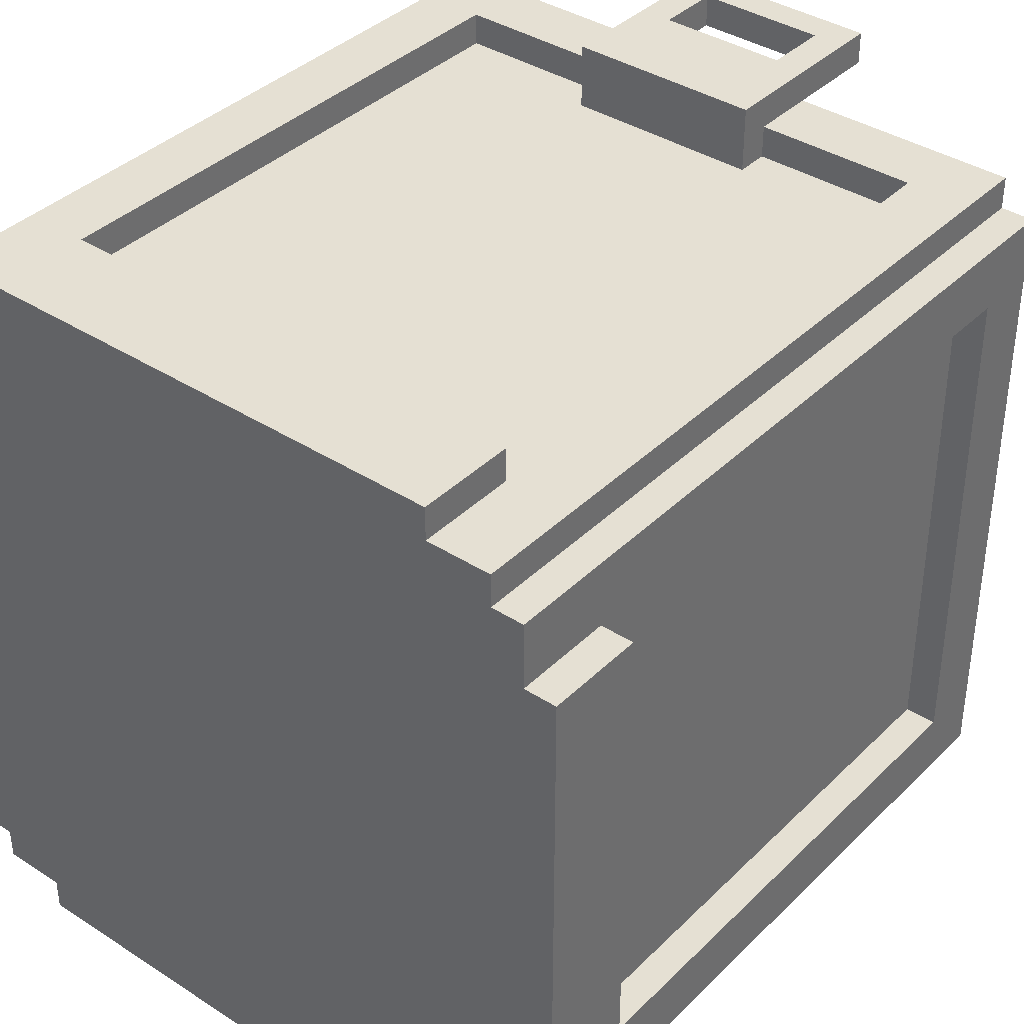
<metadata>
{"format":"obj","ext":"obj","renderer":"f3d","projection":"perspective","resolution":1024,"background":"white","views":[{"elev":38.1,"azim":39.3,"up":"+Z"}]}
</metadata>
<code>
o
v 4.2 2 -4.7
v 4.2 2 -6.3
v 4.2 2.3 -4.7
v 4.2 2.3 -6.3
v 4.3 2 -4.5
v 4.3 2 -4.7
v 4.3 2 -6.3
v 4.3 2 -6.5
v 4.3 2.3 -4.7
v 4.3 2.3 -6.3
v 4.3 3 -4.5
v 4.3 3 -4.7
v 4.3 3 -6.3
v 4.3 3 -6.5
v 4.3 3.1 -4.5
v 4.3 3.1 -4.7
v 4.3 3.1 -6.3
v 4.3 3.1 -6.5
v 4.3 3.2 -4.5
v 4.3 3.2 -4.7
v 4.3 3.2 -6.3
v 4.3 3.2 -6.5
v 4.3 4.1 -4.7
v 4.3 4.1 -6.3
v 4.3 4.3 -4.5
v 4.3 4.3 -6.5
v 4.4 2 -4.4
v 4.4 2 -4.5
v 4.4 2 -6.5
v 4.4 2 -6.6
v 4.4 2.3 -4.7
v 4.4 2.3 -6.3
v 4.4 3 -4.4
v 4.4 3 -4.5
v 4.4 3 -4.7
v 4.4 3 -6.3
v 4.4 3 -6.5
v 4.4 3 -6.6
v 4.4 3.1 -4.4
v 4.4 3.1 -4.5
v 4.4 3.1 -4.7
v 4.4 3.1 -6.3
v 4.4 3.1 -6.5
v 4.4 3.1 -6.6
v 4.4 3.2 -4.4
v 4.4 3.2 -4.5
v 4.4 3.2 -4.7
v 4.4 3.2 -6.3
v 4.4 3.2 -6.5
v 4.4 3.2 -6.6
v 4.4 4.1 -4.7
v 4.4 4.1 -6.3
v 4.4 4.3 -4.4
v 4.4 4.3 -4.5
v 4.4 4.3 -6.5
v 4.4 4.3 -6.6
v 4.6 2 -4.3
v 4.6 2 -4.4
v 4.6 2 -6.6
v 4.6 2 -6.7
v 4.6 2.3 -4.3
v 4.6 2.3 -4.4
v 4.6 2.3 -6.6
v 4.6 2.3 -6.7
v 4.6 4.3 -4.7
v 4.6 4.3 -6.3
v 4.6 4.4 -4.7
v 4.6 4.4 -6.3
v 4.8 4.4 -4.9
v 4.8 4.4 -6.1
v 4.8 4.5 -4.9
v 4.8 4.5 -6.1
v 5.1 4 -4.3
v 5.1 4 -4.5
v 5.1 4 -6.5
v 5.1 4 -6.7
v 5.1 4.1 -4.4
v 5.1 4.1 -4.5
v 5.1 4.1 -6.5
v 5.1 4.1 -6.6
v 5.1 4.3 -4.3
v 5.1 4.3 -4.4
v 5.1 4.3 -6.6
v 5.1 4.3 -6.7
v 5.1 4.6 -4.3
v 5.1 4.6 -4.4
v 5.1 4.6 -6.6
v 5.1 4.6 -6.7
v 5.6 4.3 -4.3
v 5.6 4.3 -4.4
v 5.6 4.3 -6.6
v 5.6 4.3 -6.7
v 5.6 4.5 -4.3
v 5.6 4.5 -4.4
v 5.6 4.5 -6.6
v 5.6 4.5 -6.7
v 5.9 4.3 -5
v 5.9 4.3 -6
v 5.9 4.4 -5
v 5.9 4.4 -6
v 5.9 4.5 -5
v 5.9 4.5 -6
v 6.2 2.3 -4.4
v 6.2 2.3 -4.5
v 6.2 2.3 -6.5
v 6.2 2.3 -6.6
v 6.2 3 -4.4
v 6.2 3 -4.5
v 6.2 3 -6.5
v 6.2 3 -6.6
v 6.2 3.1 -4.4
v 6.2 3.1 -4.5
v 6.2 3.1 -6.5
v 6.2 3.1 -6.6
v 6.2 3.2 -4.4
v 6.2 3.2 -4.5
v 6.2 3.2 -6.5
v 6.2 3.2 -6.6
v 6.2 4.1 -4.4
v 6.2 4.1 -4.5
v 6.2 4.1 -6.5
v 6.2 4.1 -6.6
v 4.6 2.3 -4.4
v 4.6 2.3 -4.5
v 4.6 2.3 -6.5
v 4.6 2.3 -6.6
v 4.6 3 -4.4
v 4.6 3 -4.5
v 4.6 3 -6.5
v 4.6 3 -6.6
v 4.6 3.1 -4.4
v 4.6 3.1 -4.5
v 4.6 3.1 -6.5
v 4.6 3.1 -6.6
v 4.6 3.2 -4.4
v 4.6 3.2 -4.5
v 4.6 3.2 -6.5
v 4.6 3.2 -6.6
v 4.6 4.1 -4.4
v 4.6 4.1 -4.5
v 4.6 4.1 -6.5
v 4.6 4.1 -6.6
v 4.9 4.3 -5
v 4.9 4.3 -6
v 4.9 4.4 -5
v 4.9 4.4 -6
v 4.9 4.5 -5
v 4.9 4.5 -6
v 5.2 4.3 -4.3
v 5.2 4.3 -4.4
v 5.2 4.3 -6.6
v 5.2 4.3 -6.7
v 5.2 4.5 -4.3
v 5.2 4.5 -4.4
v 5.2 4.5 -6.6
v 5.2 4.5 -6.7
v 5.7 4 -4.3
v 5.7 4 -4.5
v 5.7 4 -6.5
v 5.7 4 -6.7
v 5.7 4.1 -4.4
v 5.7 4.1 -4.5
v 5.7 4.1 -6.5
v 5.7 4.1 -6.6
v 5.7 4.3 -4.3
v 5.7 4.3 -4.4
v 5.7 4.3 -6.6
v 5.7 4.3 -6.7
v 5.7 4.6 -4.3
v 5.7 4.6 -4.4
v 5.7 4.6 -6.6
v 5.7 4.6 -6.7
v 6 4.4 -4.9
v 6 4.4 -6.1
v 6 4.5 -4.9
v 6 4.5 -6.1
v 6.2 2 -4.3
v 6.2 2 -4.4
v 6.2 2 -6.6
v 6.2 2 -6.7
v 6.2 2.3 -4.3
v 6.2 2.3 -4.4
v 6.2 2.3 -6.6
v 6.2 2.3 -6.7
v 6.2 4.3 -4.7
v 6.2 4.3 -6.3
v 6.2 4.4 -4.7
v 6.2 4.4 -6.3
v 6.4 2 -4.4
v 6.4 2 -4.5
v 6.4 2 -6.5
v 6.4 2 -6.6
v 6.4 2.3 -4.7
v 6.4 2.3 -6.3
v 6.4 3 -4.4
v 6.4 3 -4.5
v 6.4 3 -4.7
v 6.4 3 -6.3
v 6.4 3 -6.5
v 6.4 3 -6.6
v 6.4 3.1 -4.4
v 6.4 3.1 -4.5
v 6.4 3.1 -4.7
v 6.4 3.1 -6.3
v 6.4 3.1 -6.5
v 6.4 3.1 -6.6
v 6.4 3.2 -4.4
v 6.4 3.2 -4.5
v 6.4 3.2 -4.7
v 6.4 3.2 -6.3
v 6.4 3.2 -6.5
v 6.4 3.2 -6.6
v 6.4 4.1 -4.7
v 6.4 4.1 -6.3
v 6.4 4.3 -4.4
v 6.4 4.3 -4.5
v 6.4 4.3 -6.5
v 6.4 4.3 -6.6
v 6.5 2 -4.5
v 6.5 2 -4.7
v 6.5 2 -6.3
v 6.5 2 -6.5
v 6.5 2.3 -4.7
v 6.5 2.3 -6.3
v 6.5 3 -4.5
v 6.5 3 -4.7
v 6.5 3 -6.3
v 6.5 3 -6.5
v 6.5 3.1 -4.5
v 6.5 3.1 -4.7
v 6.5 3.1 -6.3
v 6.5 3.1 -6.5
v 6.5 3.2 -4.5
v 6.5 3.2 -4.7
v 6.5 3.2 -6.3
v 6.5 3.2 -6.5
v 6.5 4.1 -4.7
v 6.5 4.1 -6.3
v 6.5 4.3 -4.5
v 6.5 4.3 -6.5
v 6.6 2 -4.7
v 6.6 2 -6.3
v 6.6 2.3 -4.7
v 6.6 2.3 -6.3
v 4.6 2 -4.3
v 4.6 2.3 -4.3
v 5.1 4 -4.3
v 5.1 4.3 -4.3
v 5.1 4.6 -4.3
v 5.2 4.3 -4.3
v 5.2 4.5 -4.3
v 5.6 4.3 -4.3
v 5.6 4.5 -4.3
v 5.7 4 -4.3
v 5.7 4.3 -4.3
v 5.7 4.6 -4.3
v 6.2 2 -4.3
v 6.2 2.3 -4.3
v 4.4 2 -4.4
v 4.4 3 -4.4
v 4.4 3.1 -4.4
v 4.4 3.2 -4.4
v 4.4 4.3 -4.4
v 4.6 2 -4.4
v 4.6 2.3 -4.4
v 4.6 3 -4.4
v 4.6 3.1 -4.4
v 4.6 3.2 -4.4
v 4.6 4.1 -4.4
v 5.1 4.1 -4.4
v 5.1 4.3 -4.4
v 5.7 4.1 -4.4
v 5.7 4.3 -4.4
v 6.2 2 -4.4
v 6.2 2.3 -4.4
v 6.2 3 -4.4
v 6.2 3.1 -4.4
v 6.2 3.2 -4.4
v 6.2 4.1 -4.4
v 6.4 2 -4.4
v 6.4 3 -4.4
v 6.4 3.1 -4.4
v 6.4 3.2 -4.4
v 6.4 4.3 -4.4
v 4.3 2 -4.5
v 4.3 3 -4.5
v 4.3 3.1 -4.5
v 4.3 3.2 -4.5
v 4.3 4.3 -4.5
v 4.4 2 -4.5
v 4.4 3 -4.5
v 4.4 3.1 -4.5
v 4.4 3.2 -4.5
v 4.4 4.3 -4.5
v 4.6 2.3 -4.5
v 4.6 3 -4.5
v 4.6 3.1 -4.5
v 4.6 3.2 -4.5
v 4.6 4.1 -4.5
v 5.1 4 -4.5
v 5.1 4.1 -4.5
v 5.7 4 -4.5
v 5.7 4.1 -4.5
v 6.2 2.3 -4.5
v 6.2 3 -4.5
v 6.2 3.1 -4.5
v 6.2 3.2 -4.5
v 6.2 4.1 -4.5
v 6.4 2 -4.5
v 6.4 3 -4.5
v 6.4 3.1 -4.5
v 6.4 3.2 -4.5
v 6.4 4.3 -4.5
v 6.5 2 -4.5
v 6.5 3 -4.5
v 6.5 3.1 -4.5
v 6.5 3.2 -4.5
v 6.5 4.3 -4.5
v 4.2 2 -4.7
v 4.2 2.3 -4.7
v 4.3 2 -4.7
v 4.3 2.3 -4.7
v 4.6 4.3 -4.7
v 4.6 4.4 -4.7
v 6.2 4.3 -4.7
v 6.2 4.4 -4.7
v 6.5 2 -4.7
v 6.5 2.3 -4.7
v 6.6 2 -4.7
v 6.6 2.3 -4.7
v 4.8 4.4 -4.9
v 4.8 4.5 -4.9
v 6 4.4 -4.9
v 6 4.5 -4.9
v 4.9 4.3 -6
v 4.9 4.4 -6
v 4.9 4.5 -6
v 5.9 4.3 -6
v 5.9 4.4 -6
v 5.9 4.5 -6
v 4.3 2.3 -6.3
v 4.3 3 -6.3
v 4.3 3.1 -6.3
v 4.3 3.2 -6.3
v 4.3 4.1 -6.3
v 4.4 2.3 -6.3
v 4.4 3 -6.3
v 4.4 3.1 -6.3
v 4.4 3.2 -6.3
v 4.4 4.1 -6.3
v 6.4 2.3 -6.3
v 6.4 3 -6.3
v 6.4 3.1 -6.3
v 6.4 3.2 -6.3
v 6.4 4.1 -6.3
v 6.5 2.3 -6.3
v 6.5 3 -6.3
v 6.5 3.1 -6.3
v 6.5 3.2 -6.3
v 6.5 4.1 -6.3
v 5.1 4.3 -6.6
v 5.1 4.6 -6.6
v 5.2 4.3 -6.6
v 5.2 4.5 -6.6
v 5.6 4.3 -6.6
v 5.6 4.5 -6.6
v 5.7 4.3 -6.6
v 5.7 4.6 -6.6
v 5.1 4.3 -4.4
v 5.1 4.6 -4.4
v 5.2 4.3 -4.4
v 5.2 4.5 -4.4
v 5.6 4.3 -4.4
v 5.6 4.5 -4.4
v 5.7 4.3 -4.4
v 5.7 4.6 -4.4
v 4.3 2.3 -4.7
v 4.3 3 -4.7
v 4.3 3.1 -4.7
v 4.3 3.2 -4.7
v 4.3 4.1 -4.7
v 4.4 2.3 -4.7
v 4.4 3 -4.7
v 4.4 3.1 -4.7
v 4.4 3.2 -4.7
v 4.4 4.1 -4.7
v 6.4 2.3 -4.7
v 6.4 3 -4.7
v 6.4 3.1 -4.7
v 6.4 3.2 -4.7
v 6.4 4.1 -4.7
v 6.5 2.3 -4.7
v 6.5 3 -4.7
v 6.5 3.1 -4.7
v 6.5 3.2 -4.7
v 6.5 4.1 -4.7
v 4.9 4.3 -5
v 4.9 4.4 -5
v 4.9 4.5 -5
v 5.9 4.3 -5
v 5.9 4.4 -5
v 5.9 4.5 -5
v 4.8 4.4 -6.1
v 4.8 4.5 -6.1
v 6 4.4 -6.1
v 6 4.5 -6.1
v 4.2 2 -6.3
v 4.2 2.3 -6.3
v 4.3 2 -6.3
v 4.3 2.3 -6.3
v 4.6 4.3 -6.3
v 4.6 4.4 -6.3
v 6.2 4.3 -6.3
v 6.2 4.4 -6.3
v 6.5 2 -6.3
v 6.5 2.3 -6.3
v 6.6 2 -6.3
v 6.6 2.3 -6.3
v 4.3 2 -6.5
v 4.3 3 -6.5
v 4.3 3.1 -6.5
v 4.3 3.2 -6.5
v 4.3 4.3 -6.5
v 4.4 2 -6.5
v 4.4 3 -6.5
v 4.4 3.1 -6.5
v 4.4 3.2 -6.5
v 4.4 4.3 -6.5
v 4.6 2.3 -6.5
v 4.6 3 -6.5
v 4.6 3.1 -6.5
v 4.6 3.2 -6.5
v 4.6 4.1 -6.5
v 5.1 4 -6.5
v 5.1 4.1 -6.5
v 5.7 4 -6.5
v 5.7 4.1 -6.5
v 6.2 2.3 -6.5
v 6.2 3 -6.5
v 6.2 3.1 -6.5
v 6.2 3.2 -6.5
v 6.2 4.1 -6.5
v 6.4 2 -6.5
v 6.4 3 -6.5
v 6.4 3.1 -6.5
v 6.4 3.2 -6.5
v 6.4 4.3 -6.5
v 6.5 2 -6.5
v 6.5 3 -6.5
v 6.5 3.1 -6.5
v 6.5 3.2 -6.5
v 6.5 4.3 -6.5
v 4.4 2 -6.6
v 4.4 3 -6.6
v 4.4 3.1 -6.6
v 4.4 3.2 -6.6
v 4.4 4.3 -6.6
v 4.6 2 -6.6
v 4.6 2.3 -6.6
v 4.6 3 -6.6
v 4.6 3.1 -6.6
v 4.6 3.2 -6.6
v 4.6 4.1 -6.6
v 5.1 4.1 -6.6
v 5.1 4.3 -6.6
v 5.7 4.1 -6.6
v 5.7 4.3 -6.6
v 6.2 2 -6.6
v 6.2 2.3 -6.6
v 6.2 3 -6.6
v 6.2 3.1 -6.6
v 6.2 3.2 -6.6
v 6.2 4.1 -6.6
v 6.4 2 -6.6
v 6.4 3 -6.6
v 6.4 3.1 -6.6
v 6.4 3.2 -6.6
v 6.4 4.3 -6.6
v 4.6 2 -6.7
v 4.6 2.3 -6.7
v 5.1 4 -6.7
v 5.1 4.3 -6.7
v 5.1 4.6 -6.7
v 5.2 4.3 -6.7
v 5.2 4.5 -6.7
v 5.6 4.3 -6.7
v 5.6 4.5 -6.7
v 5.7 4 -6.7
v 5.7 4.3 -6.7
v 5.7 4.6 -6.7
v 6.2 2 -6.7
v 6.2 2.3 -6.7
v 4.6 2 -4.3
v 6.2 2 -4.3
v 4.4 2 -4.4
v 4.6 2 -4.4
v 6.2 2 -4.4
v 6.4 2 -4.4
v 4.3 2 -4.5
v 4.4 2 -4.5
v 6.4 2 -4.5
v 6.5 2 -4.5
v 4.2 2 -4.7
v 4.3 2 -4.7
v 6.5 2 -4.7
v 6.6 2 -4.7
v 4.2 2 -6.3
v 4.3 2 -6.3
v 6.5 2 -6.3
v 6.6 2 -6.3
v 4.3 2 -6.5
v 4.4 2 -6.5
v 6.4 2 -6.5
v 6.5 2 -6.5
v 4.4 2 -6.6
v 4.6 2 -6.6
v 6.2 2 -6.6
v 6.4 2 -6.6
v 4.6 2 -6.7
v 6.2 2 -6.7
v 5.1 4 -4.3
v 5.7 4 -4.3
v 5.1 4 -4.5
v 5.7 4 -4.5
v 5.1 4 -6.5
v 5.7 4 -6.5
v 5.1 4 -6.7
v 5.7 4 -6.7
v 4.6 4.1 -4.4
v 5.1 4.1 -4.4
v 5.7 4.1 -4.4
v 6.2 4.1 -4.4
v 4.6 4.1 -4.5
v 5.1 4.1 -4.5
v 5.7 4.1 -4.5
v 6.2 4.1 -4.5
v 4.3 4.1 -4.7
v 4.4 4.1 -4.7
v 6.4 4.1 -4.7
v 6.5 4.1 -4.7
v 4.3 4.1 -6.3
v 4.4 4.1 -6.3
v 6.4 4.1 -6.3
v 6.5 4.1 -6.3
v 4.6 4.1 -6.5
v 5.1 4.1 -6.5
v 5.7 4.1 -6.5
v 6.2 4.1 -6.5
v 4.6 4.1 -6.6
v 5.1 4.1 -6.6
v 5.7 4.1 -6.6
v 6.2 4.1 -6.6
v 5.2 4.5 -4.3
v 5.6 4.5 -4.3
v 5.2 4.5 -4.4
v 5.6 4.5 -4.4
v 5.2 4.5 -6.6
v 5.6 4.5 -6.6
v 5.2 4.5 -6.7
v 5.6 4.5 -6.7
v 4.6 2.3 -4.3
v 6.2 2.3 -4.3
v 4.6 2.3 -4.4
v 6.2 2.3 -4.4
v 4.6 2.3 -4.5
v 6.2 2.3 -4.5
v 4.2 2.3 -4.7
v 4.3 2.3 -4.7
v 4.4 2.3 -4.7
v 6.4 2.3 -4.7
v 6.5 2.3 -4.7
v 6.6 2.3 -4.7
v 4.2 2.3 -6.3
v 4.3 2.3 -6.3
v 4.4 2.3 -6.3
v 6.4 2.3 -6.3
v 6.5 2.3 -6.3
v 6.6 2.3 -6.3
v 4.6 2.3 -6.5
v 6.2 2.3 -6.5
v 4.6 2.3 -6.6
v 6.2 2.3 -6.6
v 4.6 2.3 -6.7
v 6.2 2.3 -6.7
v 5.2 4.3 -4.3
v 5.6 4.3 -4.3
v 4.4 4.3 -4.4
v 5.1 4.3 -4.4
v 5.2 4.3 -4.4
v 5.6 4.3 -4.4
v 5.7 4.3 -4.4
v 6.4 4.3 -4.4
v 4.3 4.3 -4.5
v 4.4 4.3 -4.5
v 6.4 4.3 -4.5
v 6.5 4.3 -4.5
v 4.6 4.3 -4.7
v 6.2 4.3 -4.7
v 4.9 4.3 -5
v 5.9 4.3 -5
v 4.9 4.3 -6
v 5.9 4.3 -6
v 4.6 4.3 -6.3
v 6.2 4.3 -6.3
v 4.3 4.3 -6.5
v 4.4 4.3 -6.5
v 6.4 4.3 -6.5
v 6.5 4.3 -6.5
v 4.4 4.3 -6.6
v 5.1 4.3 -6.6
v 5.2 4.3 -6.6
v 5.6 4.3 -6.6
v 5.7 4.3 -6.6
v 6.4 4.3 -6.6
v 5.2 4.3 -6.7
v 5.6 4.3 -6.7
v 4.6 4.4 -4.7
v 6.2 4.4 -4.7
v 4.8 4.4 -4.9
v 6 4.4 -4.9
v 4.8 4.4 -6.1
v 6 4.4 -6.1
v 4.6 4.4 -6.3
v 6.2 4.4 -6.3
v 4.8 4.5 -4.9
v 6 4.5 -4.9
v 4.9 4.5 -5
v 5.9 4.5 -5
v 4.9 4.5 -6
v 5.9 4.5 -6
v 4.8 4.5 -6.1
v 6 4.5 -6.1
v 5.1 4.6 -4.3
v 5.7 4.6 -4.3
v 5.1 4.6 -4.4
v 5.7 4.6 -4.4
v 5.1 4.6 -6.6
v 5.7 4.6 -6.6
v 5.1 4.6 -6.7
v 5.7 4.6 -6.7
f 3 2 1
f 4 2 3
f 9 6 5
f 10 8 7
f 11 9 5
f 12 9 11
f 13 8 10
f 14 8 13
f 15 12 11
f 16 12 15
f 17 14 13
f 18 14 17
f 19 16 15
f 20 16 19
f 21 18 17
f 22 18 21
f 23 20 19
f 24 22 21
f 25 23 19
f 25 24 23
f 26 22 24
f 26 24 25
f 33 28 27
f 34 28 33
f 35 32 31
f 36 32 35
f 37 30 29
f 38 30 37
f 39 34 33
f 40 34 39
f 41 36 35
f 42 36 41
f 43 38 37
f 44 38 43
f 45 40 39
f 46 40 45
f 47 42 41
f 48 42 47
f 49 44 43
f 50 44 49
f 51 48 47
f 52 48 51
f 53 46 45
f 54 46 53
f 55 50 49
f 56 50 55
f 61 58 57
f 62 58 61
f 63 60 59
f 64 60 63
f 67 66 65
f 68 66 67
f 71 70 69
f 72 70 71
f 77 74 73
f 78 74 77
f 79 76 75
f 80 76 79
f 81 77 73
f 82 77 81
f 83 76 80
f 84 76 83
f 85 82 81
f 86 82 85
f 87 84 83
f 88 84 87
f 93 90 89
f 94 90 93
f 95 92 91
f 96 92 95
f 99 98 97
f 100 98 99
f 101 100 99
f 102 100 101
f 107 104 103
f 108 104 107
f 109 106 105
f 110 106 109
f 111 108 107
f 112 108 111
f 113 110 109
f 114 110 113
f 115 112 111
f 116 112 115
f 117 114 113
f 118 114 117
f 119 116 115
f 120 116 119
f 121 118 117
f 122 118 121
f 123 124 127
f 127 124 128
f 125 126 129
f 129 126 130
f 127 128 131
f 131 128 132
f 129 130 133
f 133 130 134
f 131 132 135
f 135 132 136
f 133 134 137
f 137 134 138
f 135 136 139
f 139 136 140
f 137 138 141
f 141 138 142
f 143 144 145
f 145 144 146
f 145 146 147
f 147 146 148
f 149 150 153
f 153 150 154
f 151 152 155
f 155 152 156
f 157 158 161
f 161 158 162
f 159 160 163
f 163 160 164
f 157 161 165
f 165 161 166
f 164 160 167
f 167 160 168
f 165 166 169
f 169 166 170
f 167 168 171
f 171 168 172
f 173 174 175
f 175 174 176
f 177 178 181
f 181 178 182
f 179 180 183
f 183 180 184
f 185 186 187
f 187 186 188
f 189 190 195
f 195 190 196
f 193 194 197
f 197 194 198
f 191 192 199
f 199 192 200
f 195 196 201
f 201 196 202
f 197 198 203
f 203 198 204
f 199 200 205
f 205 200 206
f 201 202 207
f 207 202 208
f 203 204 209
f 209 204 210
f 205 206 211
f 211 206 212
f 209 210 213
f 213 210 214
f 207 208 215
f 215 208 216
f 211 212 217
f 217 212 218
f 219 220 223
f 221 222 224
f 219 223 225
f 225 223 226
f 224 222 227
f 227 222 228
f 225 226 229
f 229 226 230
f 227 228 231
f 231 228 232
f 229 230 233
f 233 230 234
f 231 232 235
f 235 232 236
f 233 234 237
f 235 236 238
f 233 237 239
f 237 238 239
f 238 236 240
f 239 238 240
f 241 242 243
f 243 242 244
f 250 248 247
f 250 249 248
f 251 249 250
f 252 250 247
f 253 249 251
f 254 252 247
f 255 253 252
f 255 252 254
f 256 249 253
f 256 253 255
f 257 246 245
f 258 246 257
f 264 260 259
f 265 260 264
f 266 261 260
f 266 260 265
f 267 262 261
f 267 261 266
f 268 263 262
f 268 262 267
f 269 263 268
f 270 263 269
f 271 263 270
f 279 273 272
f 280 275 274
f 280 276 275
f 281 277 276
f 281 276 280
f 282 278 277
f 282 277 281
f 283 279 278
f 283 278 282
f 284 273 279
f 284 279 283
f 290 286 285
f 291 287 286
f 291 286 290
f 292 288 287
f 292 287 291
f 293 289 288
f 293 288 292
f 294 289 293
f 300 299 298
f 301 299 300
f 302 300 298
f 304 296 295
f 305 297 296
f 305 296 304
f 306 298 297
f 306 297 305
f 307 303 302
f 307 298 306
f 307 302 298
f 308 303 307
f 314 310 309
f 315 311 310
f 315 310 314
f 316 312 311
f 316 311 315
f 317 313 312
f 317 312 316
f 318 313 317
f 321 320 319
f 322 320 321
f 325 324 323
f 326 324 325
f 329 328 327
f 330 328 329
f 333 332 331
f 334 332 333
f 338 336 335
f 339 337 336
f 339 336 338
f 340 337 339
f 346 342 341
f 347 343 342
f 347 342 346
f 348 344 343
f 348 343 347
f 349 345 344
f 349 344 348
f 350 345 349
f 356 352 351
f 357 353 352
f 357 352 356
f 358 354 353
f 358 353 357
f 359 355 354
f 359 354 358
f 360 355 359
f 363 362 361
f 364 362 363
f 366 362 364
f 367 366 365
f 368 362 366
f 368 366 367
f 369 370 371
f 371 370 372
f 372 370 374
f 373 374 375
f 374 370 376
f 375 374 376
f 377 378 382
f 378 379 383
f 382 378 383
f 379 380 384
f 383 379 384
f 380 381 385
f 384 380 385
f 385 381 386
f 387 388 392
f 388 389 393
f 392 388 393
f 389 390 394
f 393 389 394
f 390 391 395
f 394 390 395
f 395 391 396
f 397 398 400
f 398 399 401
f 400 398 401
f 401 399 402
f 403 404 405
f 405 404 406
f 407 408 409
f 409 408 410
f 411 412 413
f 413 412 414
f 415 416 417
f 417 416 418
f 419 420 424
f 420 421 425
f 424 420 425
f 421 422 426
f 425 421 426
f 422 423 427
f 426 422 427
f 427 423 428
f 432 433 434
f 434 433 435
f 432 434 436
f 429 430 438
f 430 431 439
f 438 430 439
f 431 432 440
f 439 431 440
f 436 437 441
f 440 432 441
f 432 436 441
f 441 437 442
f 443 444 448
f 444 445 449
f 448 444 449
f 445 446 450
f 449 445 450
f 446 447 451
f 450 446 451
f 451 447 452
f 453 454 458
f 458 454 459
f 454 455 460
f 459 454 460
f 455 456 461
f 460 455 461
f 456 457 462
f 461 456 462
f 462 457 463
f 463 457 464
f 464 457 465
f 466 467 473
f 468 469 474
f 469 470 474
f 470 471 475
f 474 470 475
f 471 472 476
f 475 471 476
f 472 473 477
f 476 472 477
f 473 467 478
f 477 473 478
f 481 482 484
f 482 483 484
f 484 483 485
f 481 484 486
f 485 483 487
f 481 486 488
f 486 487 489
f 488 486 489
f 487 483 490
f 489 487 490
f 479 480 491
f 491 480 492
f 496 494 493
f 497 494 496
f 500 496 495
f 500 498 497
f 500 497 496
f 501 498 500
f 504 500 499
f 504 502 501
f 504 501 500
f 505 502 504
f 507 504 503
f 507 506 505
f 507 505 504
f 508 506 507
f 509 506 508
f 510 506 509
f 511 509 508
f 512 509 511
f 513 509 512
f 514 509 513
f 515 513 512
f 516 513 515
f 517 513 516
f 518 513 517
f 519 517 516
f 520 517 519
f 523 522 521
f 524 522 523
f 527 526 525
f 528 526 527
f 533 530 529
f 534 530 533
f 535 532 531
f 536 532 535
f 541 538 537
f 542 538 541
f 543 540 539
f 544 540 543
f 549 546 545
f 550 546 549
f 551 548 547
f 552 548 551
f 555 554 553
f 556 554 555
f 559 558 557
f 560 558 559
f 561 562 563
f 563 562 564
f 563 564 565
f 565 564 566
f 568 569 573
f 567 568 573
f 573 569 574
f 574 569 575
f 571 572 576
f 570 571 576
f 576 572 577
f 577 572 578
f 579 580 581
f 581 580 582
f 581 582 583
f 583 582 584
f 585 586 589
f 589 586 590
f 587 588 594
f 591 592 594
f 590 591 594
f 589 590 594
f 588 589 594
f 594 592 595
f 593 594 597
f 595 596 597
f 594 595 597
f 597 596 598
f 599 600 601
f 601 600 602
f 593 597 603
f 598 596 604
f 593 603 605
f 603 604 605
f 605 604 606
f 604 596 607
f 606 604 607
f 607 596 608
f 606 607 609
f 609 607 610
f 610 607 611
f 611 607 612
f 612 607 613
f 613 607 614
f 611 612 615
f 615 612 616
f 617 618 619
f 619 618 620
f 617 619 621
f 620 618 622
f 617 621 623
f 621 622 623
f 622 618 624
f 623 622 624
f 625 626 627
f 627 626 628
f 625 627 629
f 628 626 630
f 625 629 631
f 629 630 631
f 630 626 632
f 631 630 632
f 633 634 635
f 635 634 636
f 637 638 639
f 639 638 640

</code>
